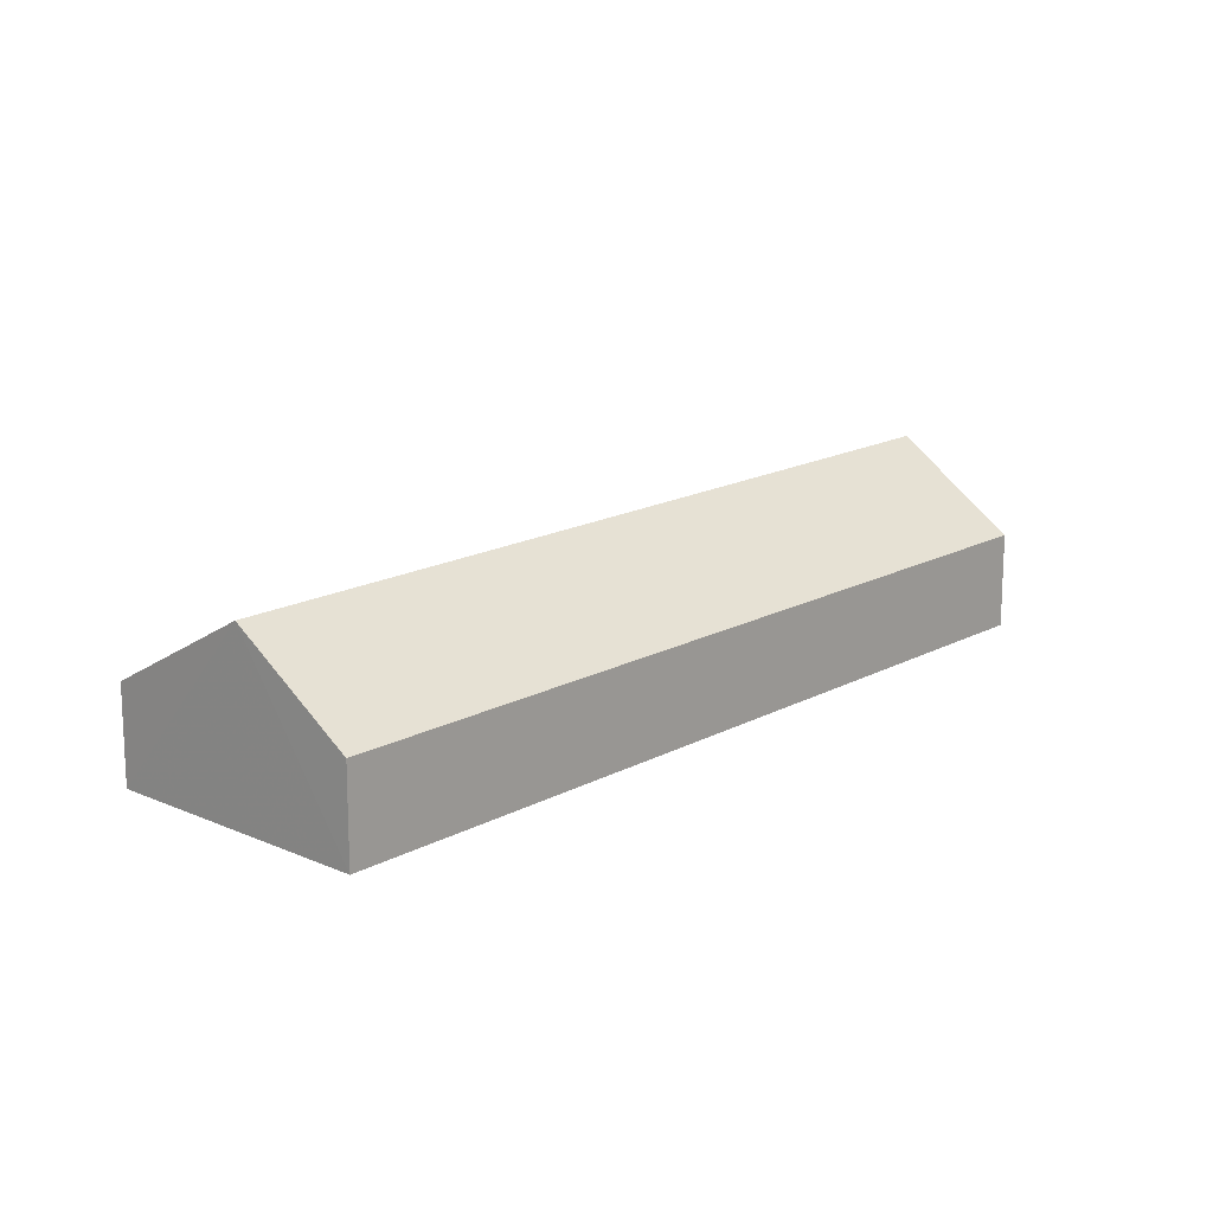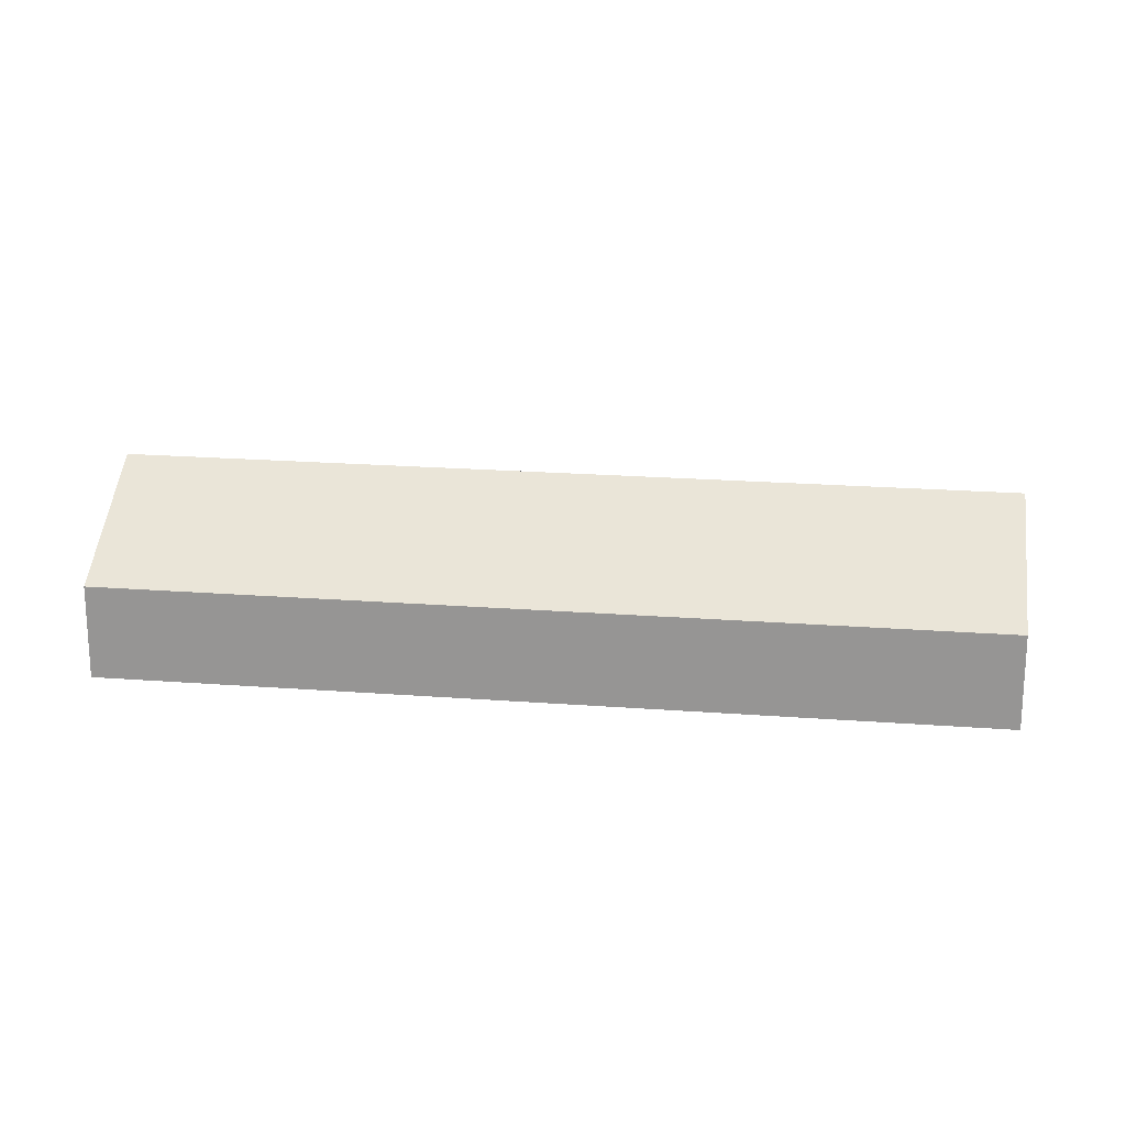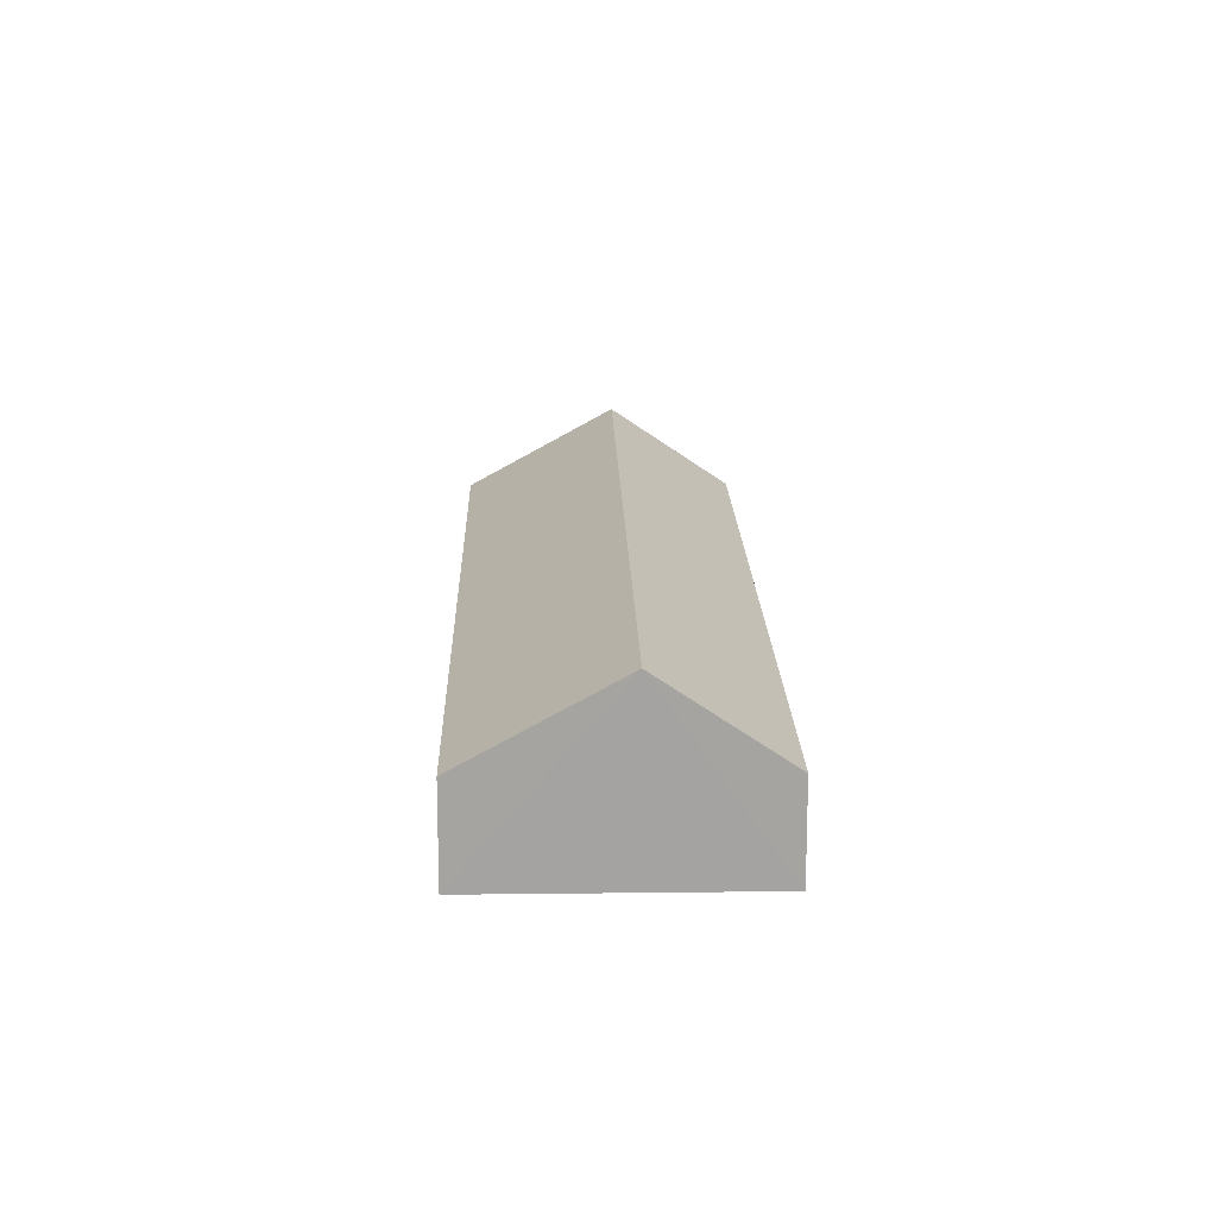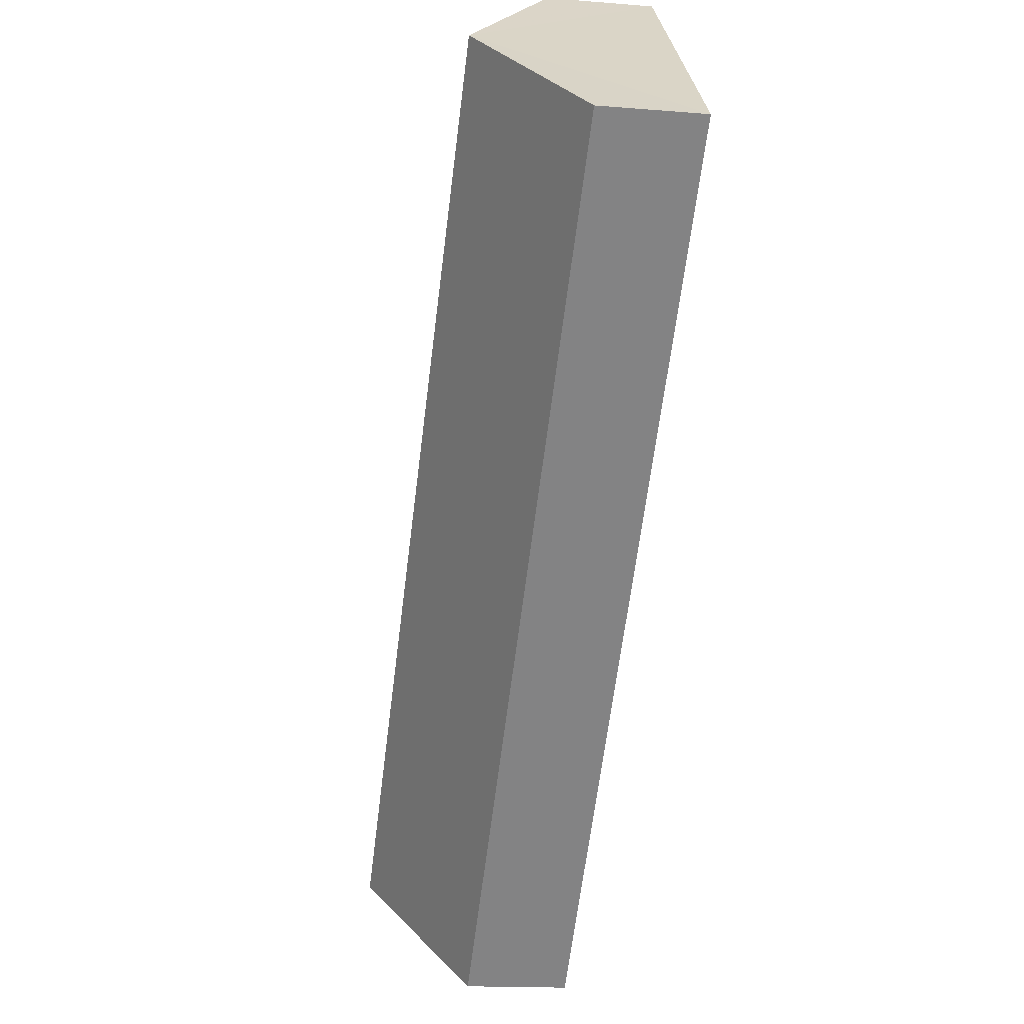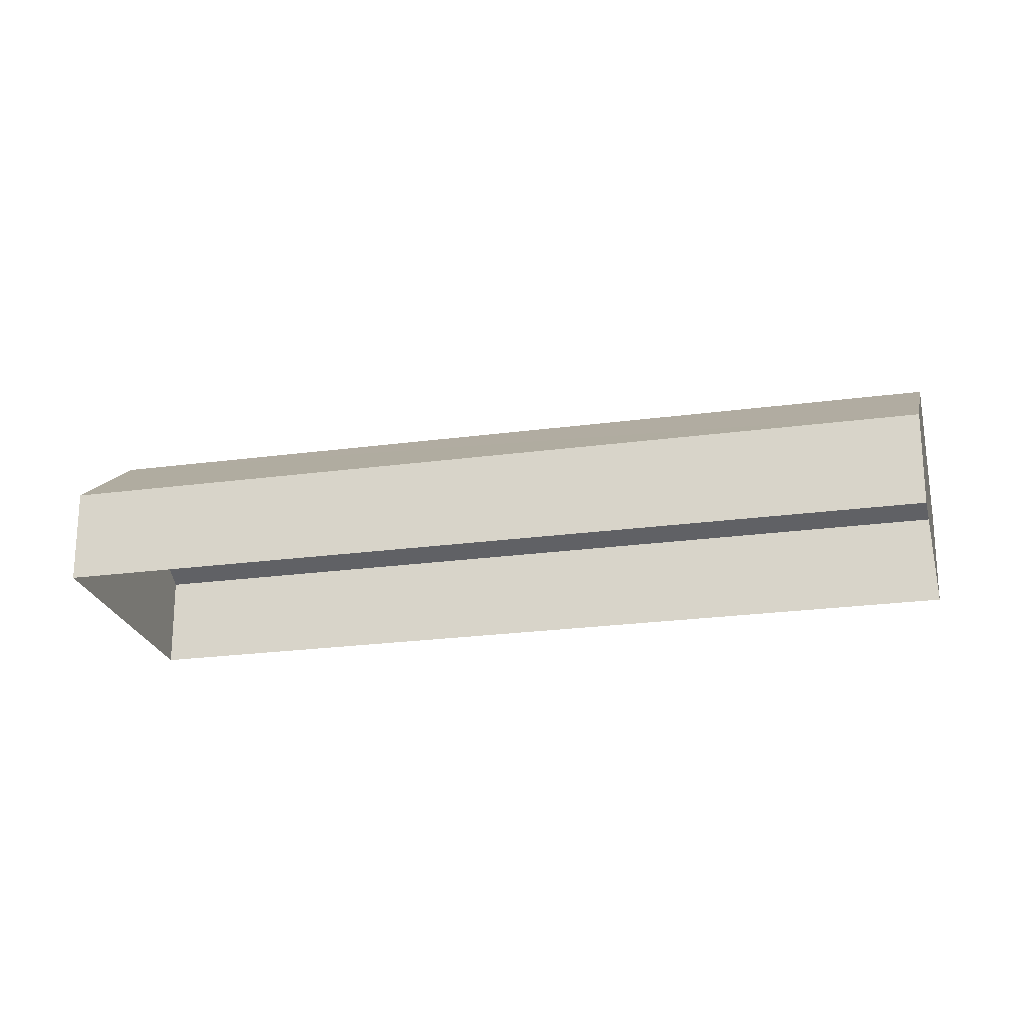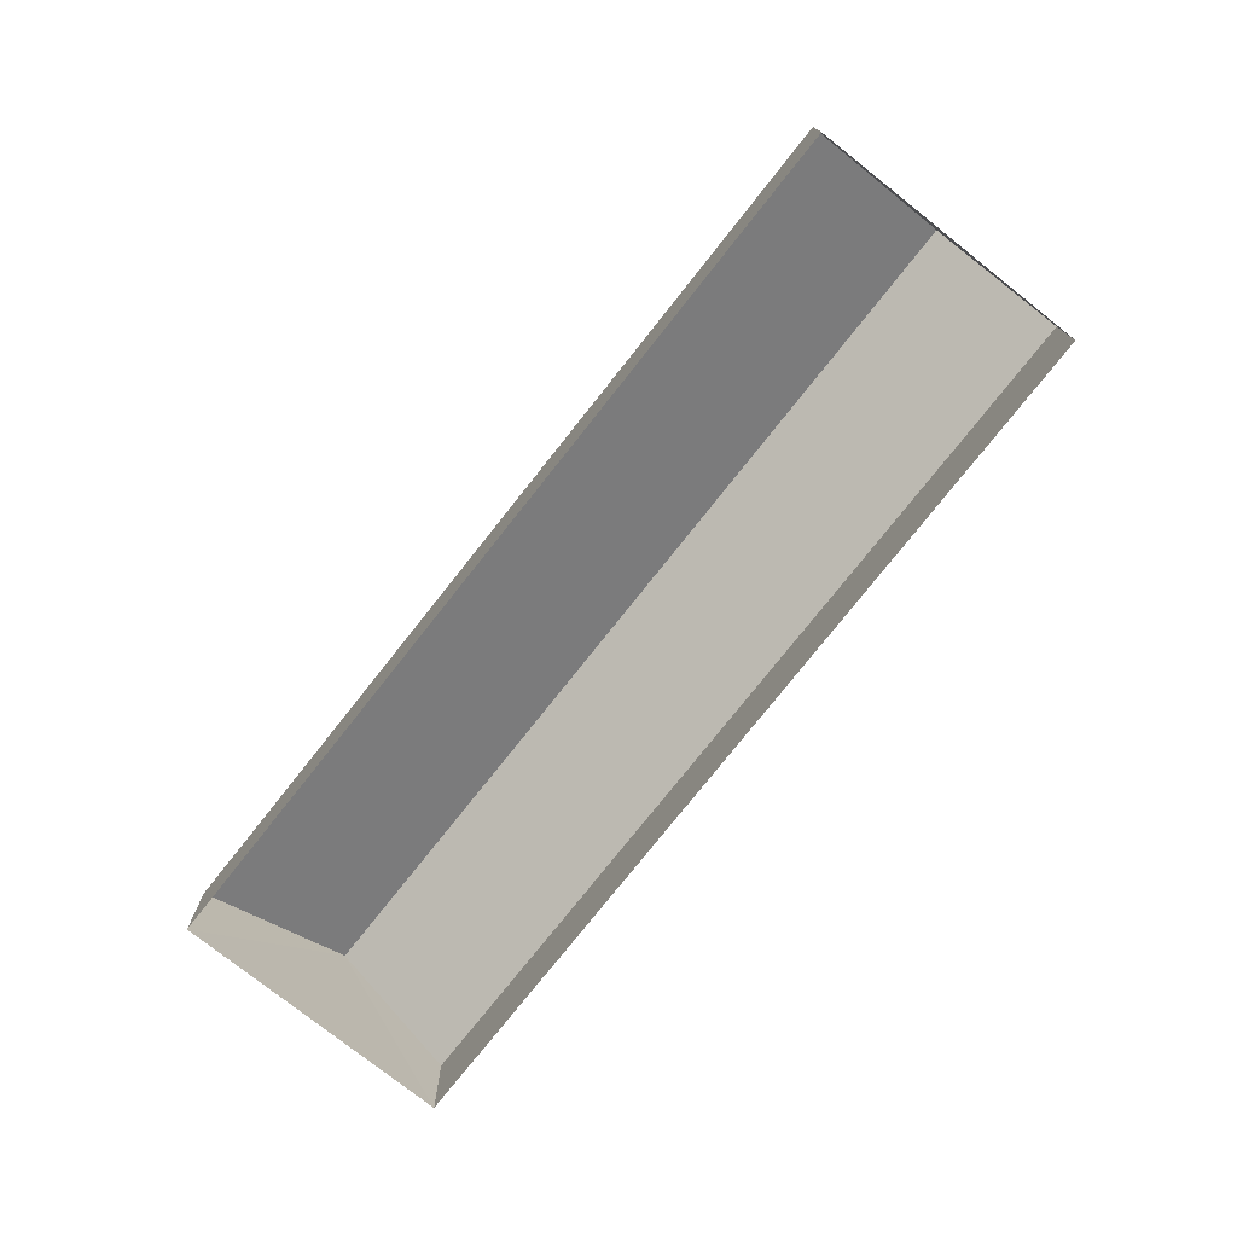
<metadata>
{"format":"obj","ext":"obj","renderer":"f3d","projection":"perspective","resolution":1024,"background":"white","views":[{"elev":16.5,"azim":177.2,"up":"+Z"},{"elev":21.1,"azim":52.6,"up":"+Z"},{"elev":16.9,"azim":133.5,"up":"+Z"},{"elev":-16.3,"azim":80.2,"up":"+Y"},{"elev":-22.8,"azim":-121.9,"up":"+Z"},{"elev":-76.4,"azim":96.5,"up":"+Z"}]}
</metadata>
<code>
v -2.236e+05 -1.275e+05 17.03
v -2.236e+05 -1.275e+05 17.03
v -2.236e+05 -1.275e+05 17.03
v -2.236e+05 -1.275e+05 17.03
v -2.236e+05 -1.275e+05 20.72
v -2.236e+05 -1.275e+05 18.99
v -2.236e+05 -1.275e+05 20.72
v -2.236e+05 -1.275e+05 18.99
v -2.236e+05 -1.275e+05 18.99
v -2.236e+05 -1.275e+05 18.99
f 1 2 3
f 1 4 2
f 5 6 7
f 5 8 6
f 7 9 5
f 7 10 9
f 9 3 2
f 9 10 3
f 9 2 5
f 2 4 5
f 4 8 5
f 6 4 1
f 6 8 4
f 6 1 7
f 1 3 7
f 3 10 7

</code>
